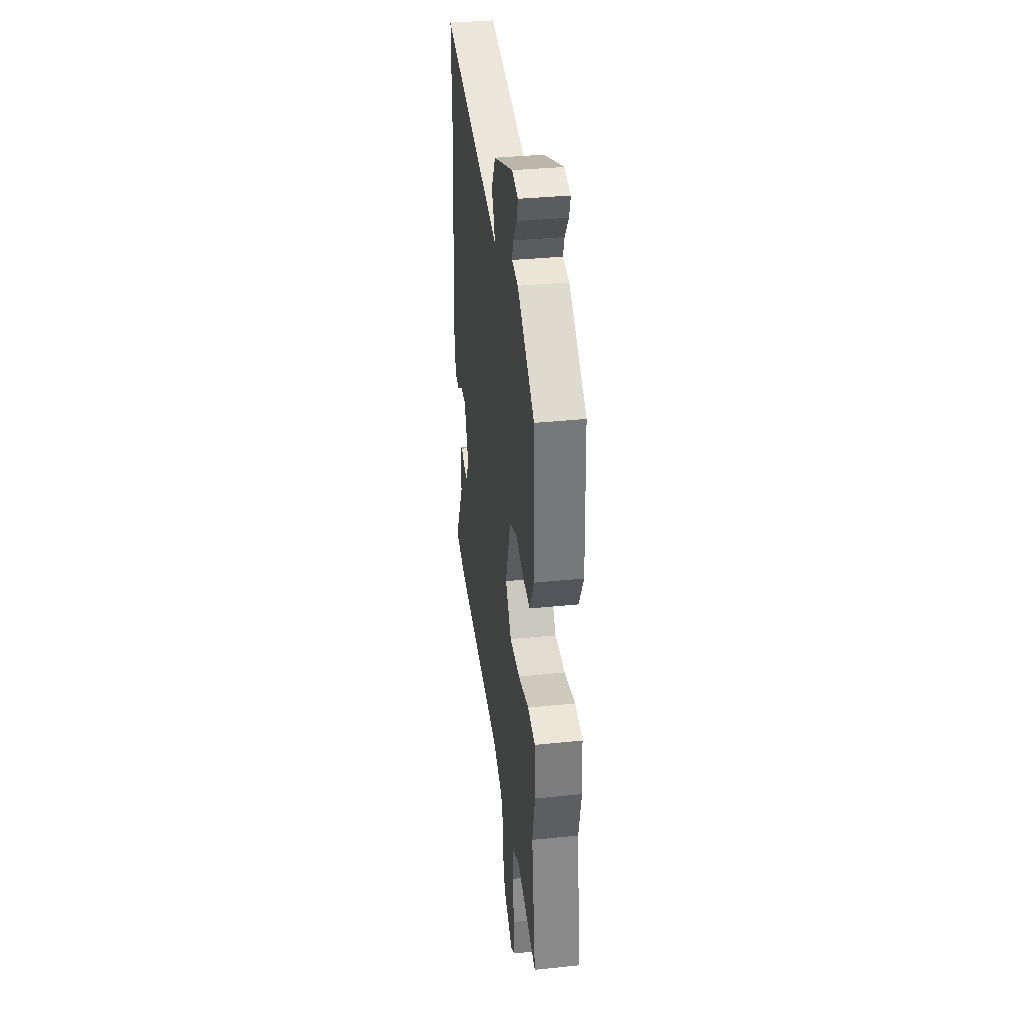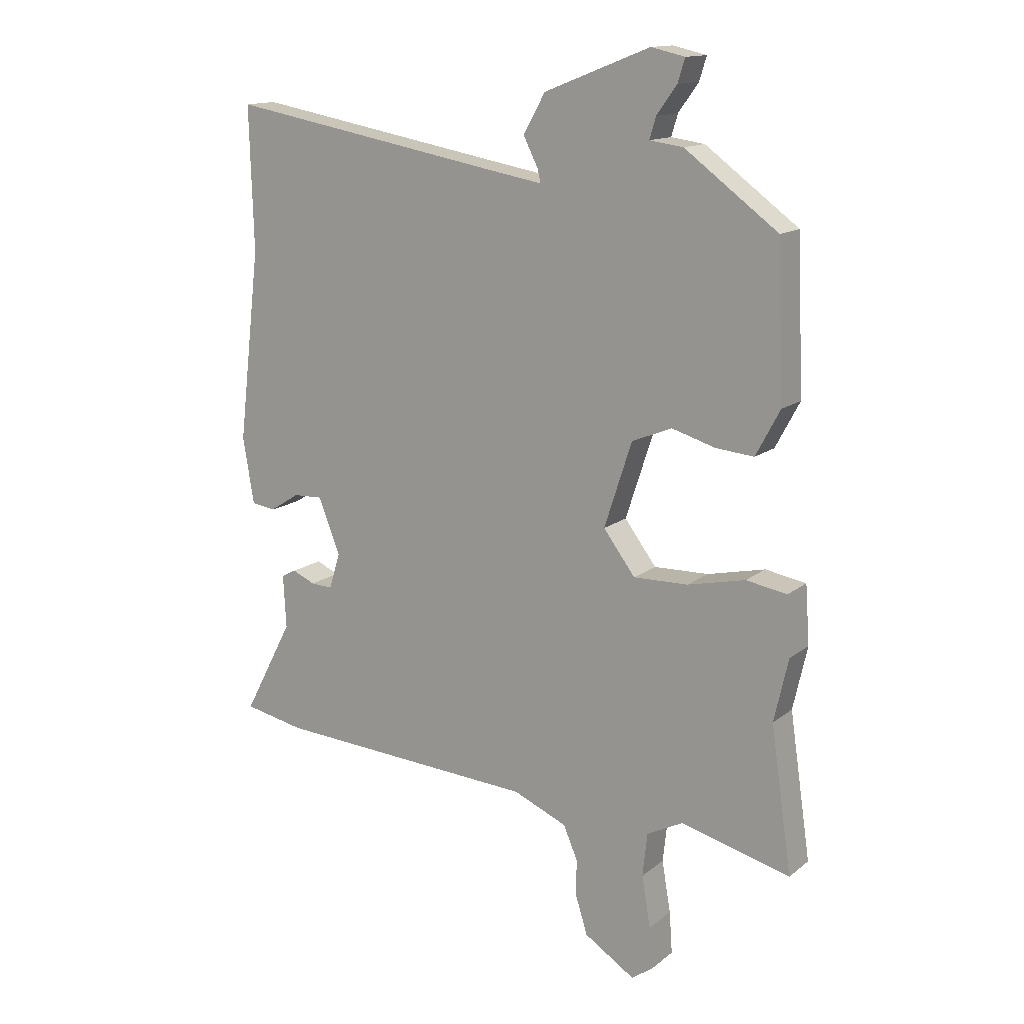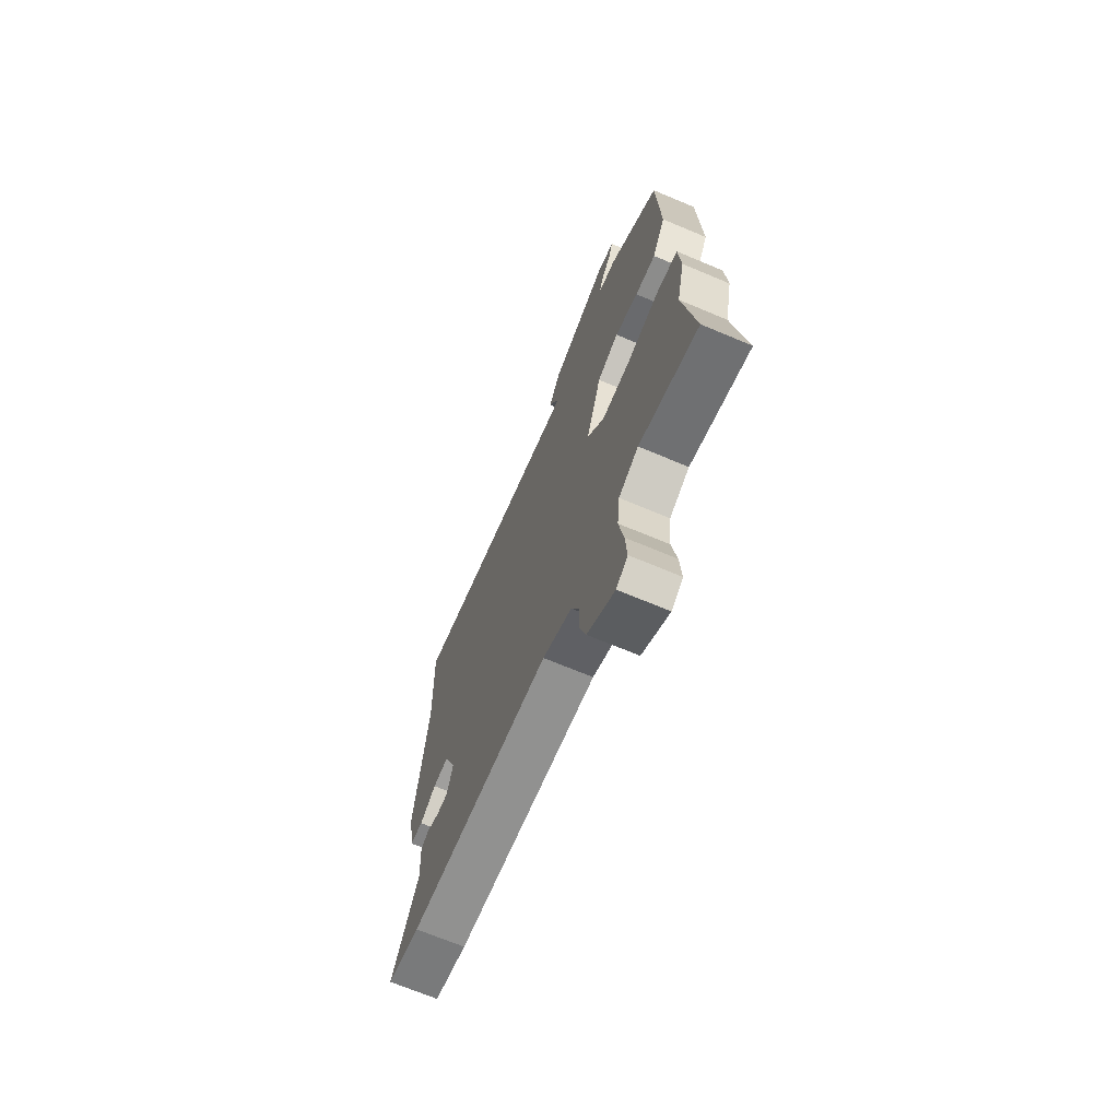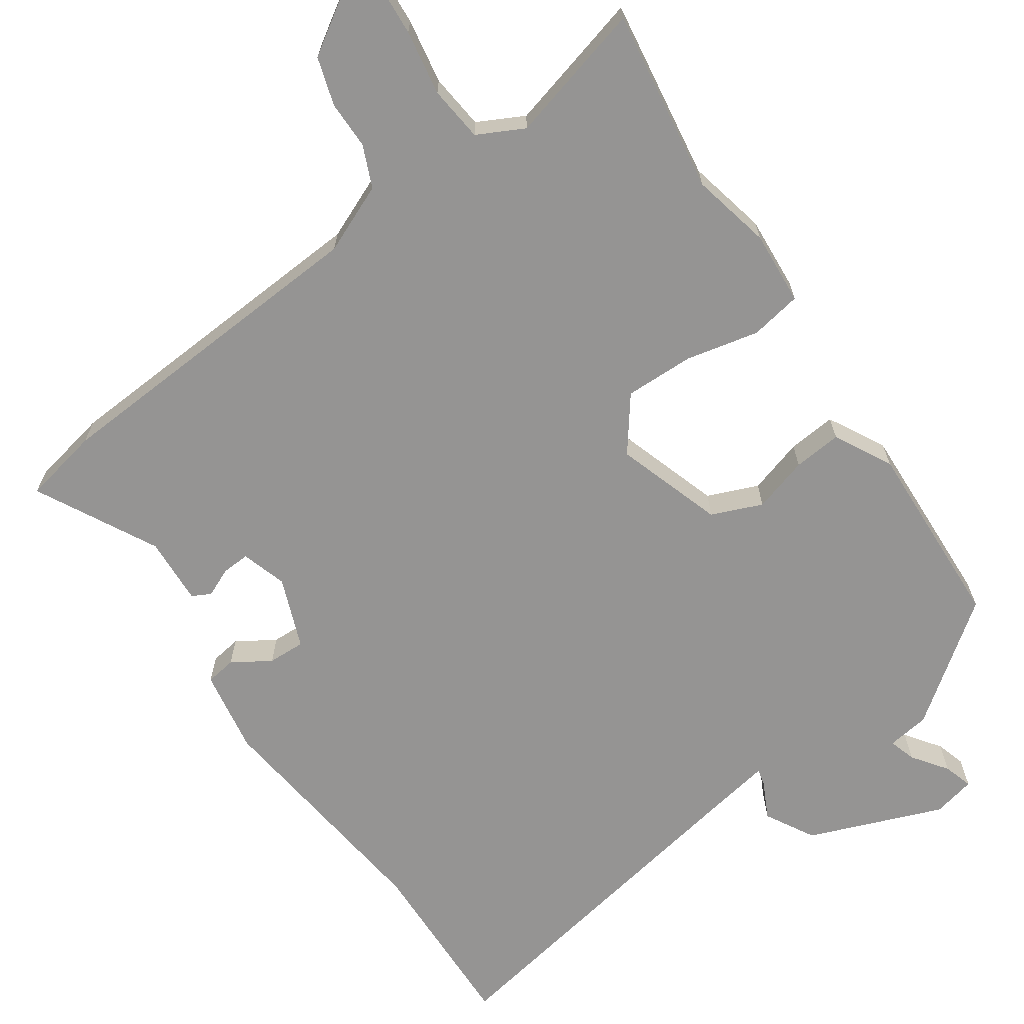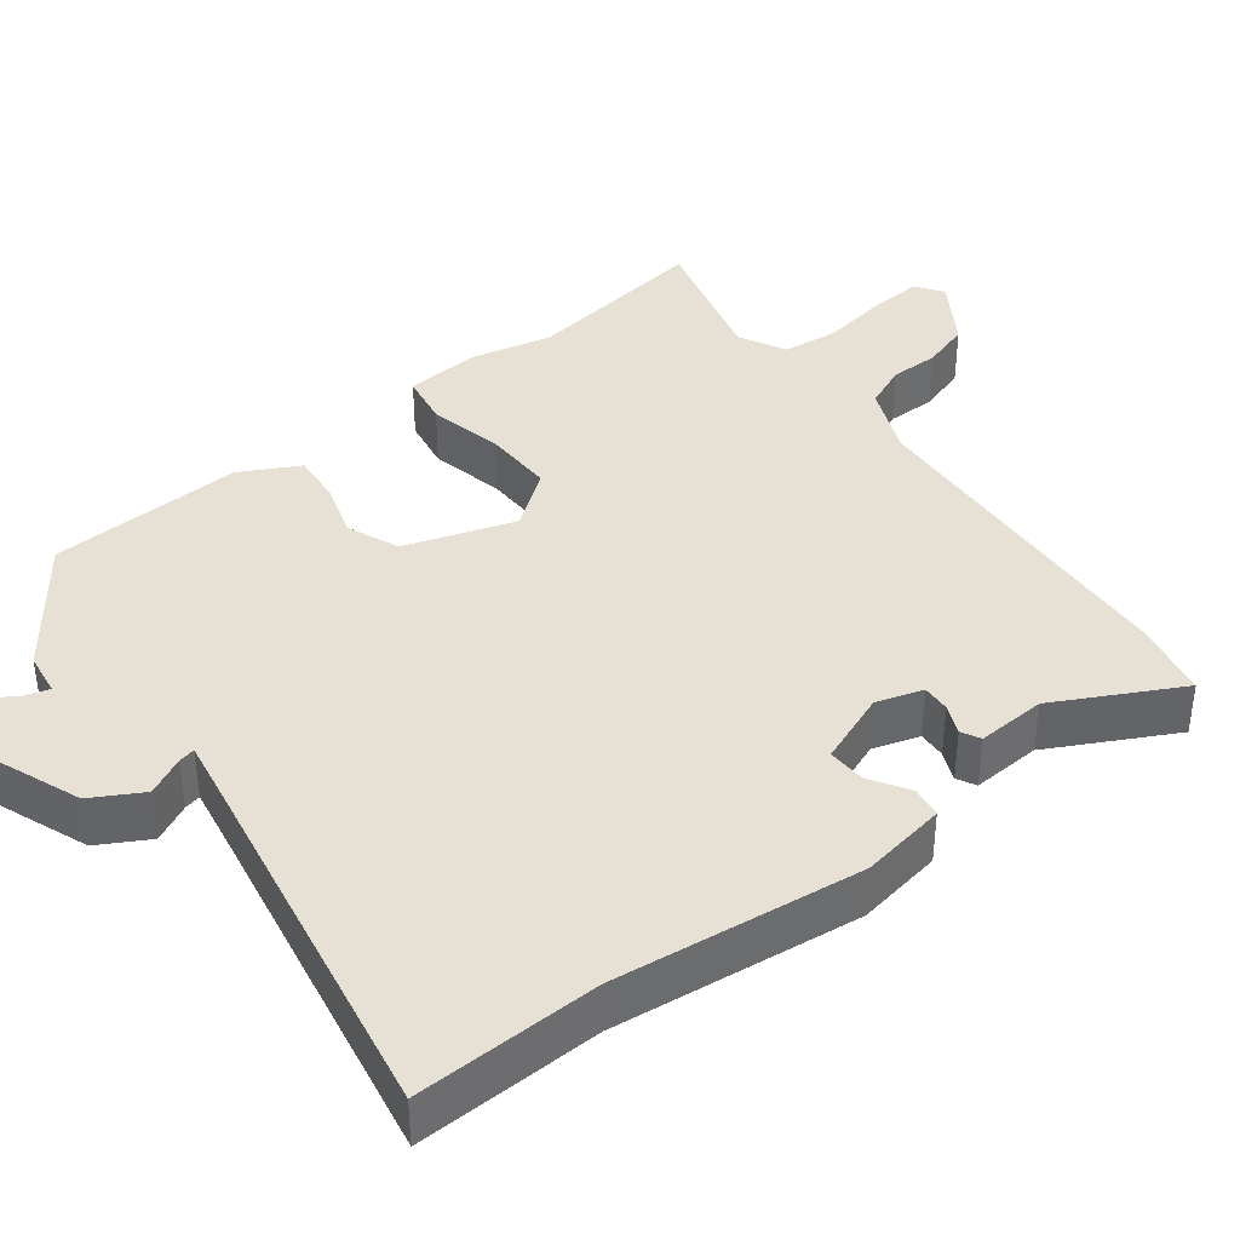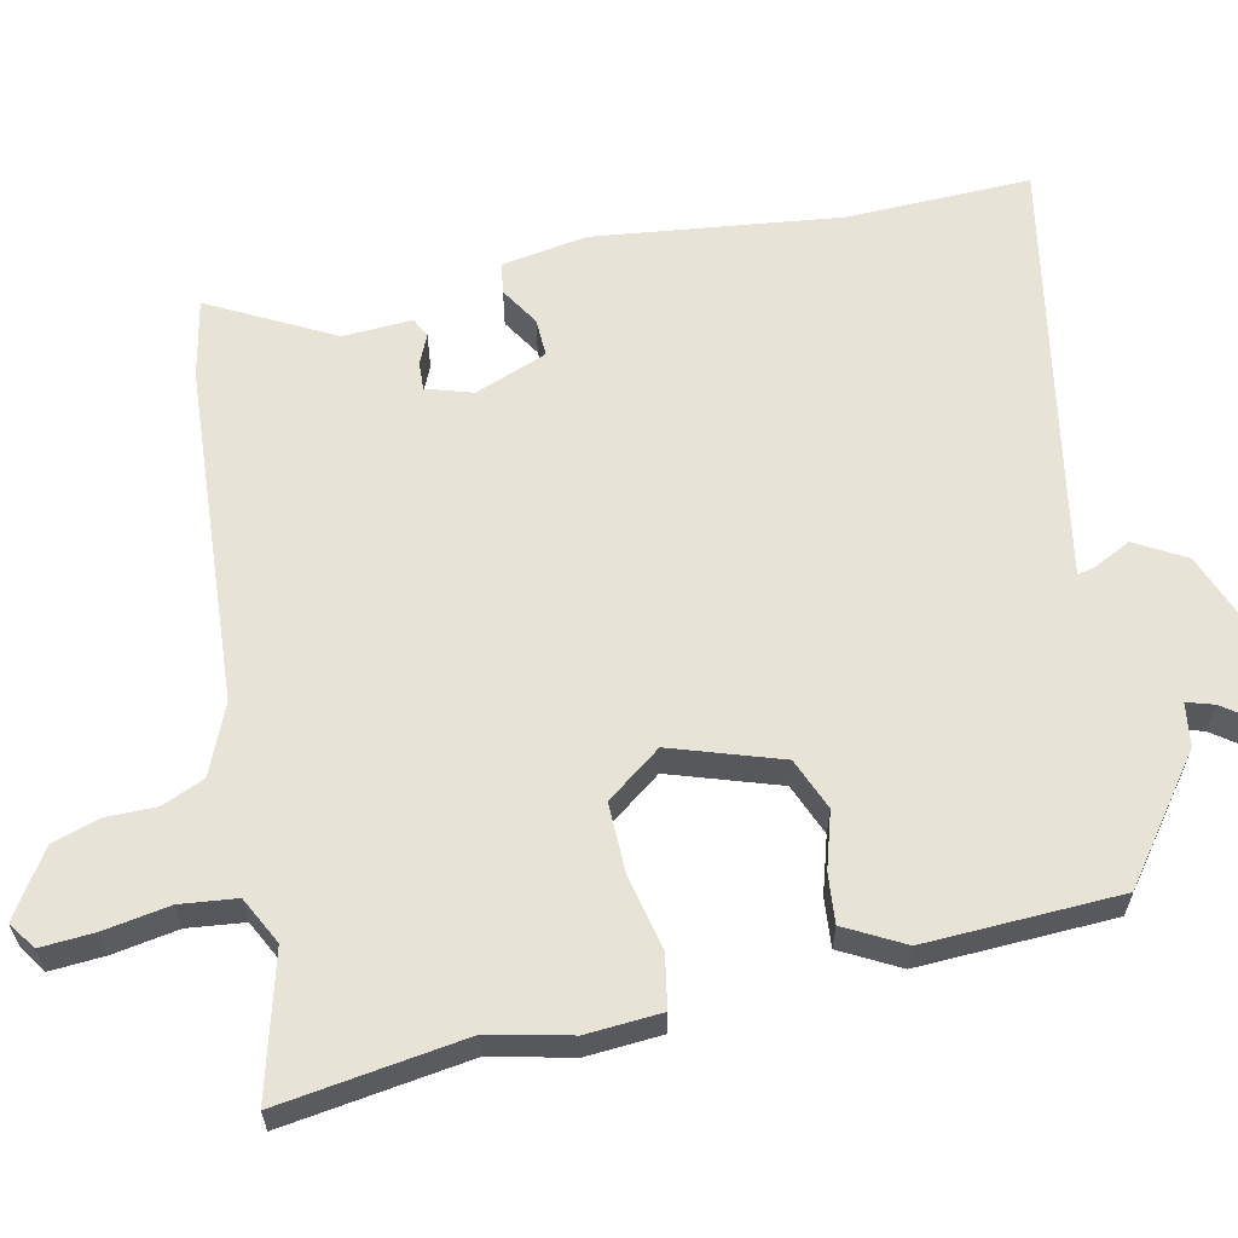
<metadata>
{"format":"obj","ext":"obj","renderer":"f3d","projection":"perspective","resolution":1024,"background":"white","views":[{"elev":35.6,"azim":-97.7,"up":"+Z"},{"elev":14.2,"azim":-148.5,"up":"+Z"},{"elev":-69.2,"azim":-112.8,"up":"+Z"},{"elev":-67.2,"azim":-145.4,"up":"+Y"},{"elev":39.2,"azim":52.4,"up":"+Y"},{"elev":61.8,"azim":-102.0,"up":"+Y"}]}
</metadata>
<code>
v -0.512 0.07 -0.579
v -0.476 0.07 -0.334
v -0.5 0.07 -0.227
v -0.493 0.07 -0.128
v -0.424 0.07 -0.116
v -0.326 0.07 -0.138
v -0.233 0.07 -0.14
v -0.179 0.07 -0.068
v -0.226 0.07 0.076
v -0.294 0.07 0.104
v -0.368 0.07 0.082
v -0.433 0.07 0.076
v -0.474 0.07 0.153
v -0.463 0.07 0.409
v -0.305 0.07 0.526
v -0.248 0.07 0.534
v -0.259 0.07 0.57
v -0.293 0.07 0.617
v -0.305 0.07 0.656
v -0.248 0.07 0.669
v -0.068 0.07 0.599
v -0.031 0.07 0.533
v -0.056 0.07 0.483
v -0.061 0.07 0.461
v 0.036 0.07 0.478
v 0.502 0.07 0.562
v 0.495 0.07 0.319
v 0.533 0.07 -0.005
v 0.514 0.07 -0.118
v 0.473 0.07 -0.124
v 0.422 0.07 -0.092
v 0.372 0.07 -0.09
v 0.335 0.07 -0.185
v 0.354 0.07 -0.246
v 0.391 0.07 -0.244
v 0.43 0.07 -0.227
v 0.455 0.07 -0.24
v 0.45 0.07 -0.331
v 0.535 0.07 -0.493
v 0.432 0.07 -0.514
v -0.018 0.07 -0.541
v -0.11 0.07 -0.58
v -0.134 0.07 -0.636
v -0.134 0.07 -0.7
v -0.154 0.07 -0.764
v -0.24 0.07 -0.819
v -0.276 0.07 -0.794
v -0.271 0.07 -0.723
v -0.256 0.07 -0.636
v -0.264 0.07 -0.562
v -0.326 0.07 -0.53
v -0.512 0 -0.579
v -0.476 0 -0.334
v -0.5 0 -0.227
v -0.493 0 -0.128
v -0.424 0 -0.116
v -0.326 0 -0.138
v -0.233 0 -0.14
v -0.179 0 -0.068
v -0.226 0 0.076
v -0.294 0 0.104
v -0.368 0 0.082
v -0.433 0 0.076
v -0.474 0 0.153
v -0.463 0 0.409
v -0.305 0 0.526
v -0.248 0 0.534
v -0.259 0 0.57
v -0.293 0 0.617
v -0.305 0 0.656
v -0.248 0 0.669
v -0.068 0 0.599
v -0.031 0 0.533
v -0.056 0 0.483
v -0.061 0 0.461
v 0.036 0 0.478
v 0.502 0 0.562
v 0.495 0 0.319
v 0.533 0 -0.005
v 0.514 0 -0.118
v 0.473 0 -0.124
v 0.422 0 -0.092
v 0.372 0 -0.09
v 0.335 0 -0.185
v 0.354 0 -0.246
v 0.391 0 -0.244
v 0.43 0 -0.227
v 0.455 0 -0.24
v 0.45 0 -0.331
v 0.535 0 -0.493
v 0.432 0 -0.514
v -0.018 0 -0.541
v -0.11 0 -0.58
v -0.134 0 -0.636
v -0.134 0 -0.7
v -0.154 0 -0.764
v -0.24 0 -0.819
v -0.276 0 -0.794
v -0.271 0 -0.723
v -0.256 0 -0.636
v -0.264 0 -0.562
v -0.326 0 -0.53
f 46 47 48 49
f 44 45 46 49
f 43 44 49 50
f 42 43 50
f 41 42 50 51
f 38 39 40 41
f 35 36 37 38
f 34 35 38 41
f 33 34 41 51
f 28 29 30 31
f 27 28 31 32
f 25 26 27 32
f 24 25 32 33
f 20 21 22 23
f 20 23 24
f 17 18 19 20
f 16 17 20 24
f 10 11 12 13
f 10 13 14 15
f 3 4 5 6
f 2 3 6 7
f 1 2 7
f 51 1 7 8
f 9 10 15 16
f 8 9 16 24
f 33 51 8
f 8 24 33
f 100 99 98 97
f 100 97 96 95
f 101 100 95 94
f 101 94 93
f 102 101 93 92
f 92 91 90 89
f 89 88 87 86
f 92 89 86 85
f 102 92 85 84
f 82 81 80 79
f 83 82 79 78
f 83 78 77 76
f 84 83 76 75
f 74 73 72 71
f 75 74 71
f 71 70 69 68
f 75 71 68 67
f 64 63 62 61
f 66 65 64 61
f 57 56 55 54
f 58 57 54 53
f 58 53 52
f 59 58 52 102
f 67 66 61 60
f 75 67 60 59
f 59 102 84
f 84 75 59
f 1 52 53 2
f 2 53 54 3
f 3 54 55 4
f 4 55 56 5
f 5 56 57 6
f 6 57 58 7
f 7 58 59 8
f 8 59 60 9
f 9 60 61 10
f 10 61 62 11
f 11 62 63 12
f 12 63 64 13
f 13 64 65 14
f 14 65 66 15
f 15 66 67 16
f 16 67 68 17
f 17 68 69 18
f 18 69 70 19
f 19 70 71 20
f 20 71 72 21
f 21 72 73 22
f 22 73 74 23
f 23 74 75 24
f 24 75 76 25
f 25 76 77 26
f 26 77 78 27
f 27 78 79 28
f 28 79 80 29
f 29 80 81 30
f 30 81 82 31
f 31 82 83 32
f 32 83 84 33
f 33 84 85 34
f 34 85 86 35
f 35 86 87 36
f 36 87 88 37
f 37 88 89 38
f 38 89 90 39
f 39 90 91 40
f 40 91 92 41
f 41 92 93 42
f 42 93 94 43
f 43 94 95 44
f 44 95 96 45
f 45 96 97 46
f 46 97 98 47
f 47 98 99 48
f 48 99 100 49
f 49 100 101 50
f 50 101 102 51
f 51 102 52 1

</code>
